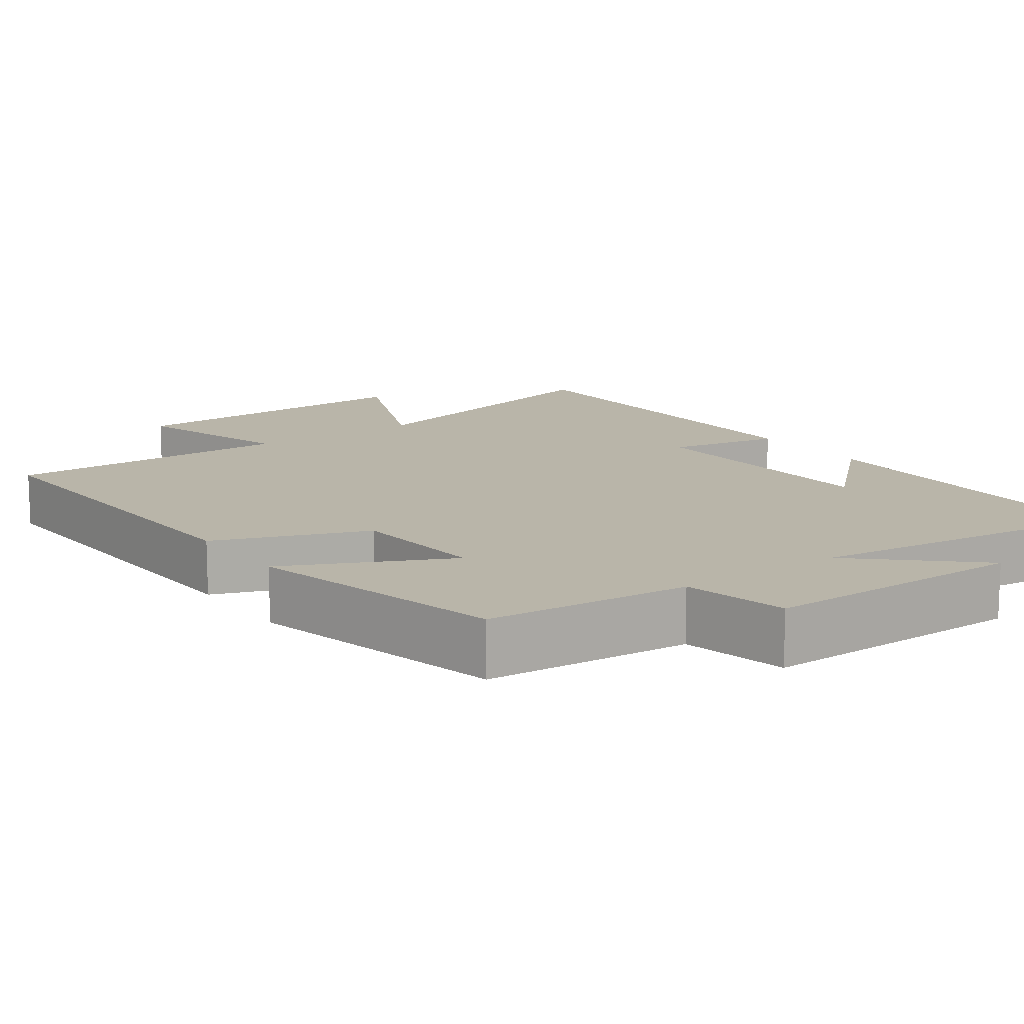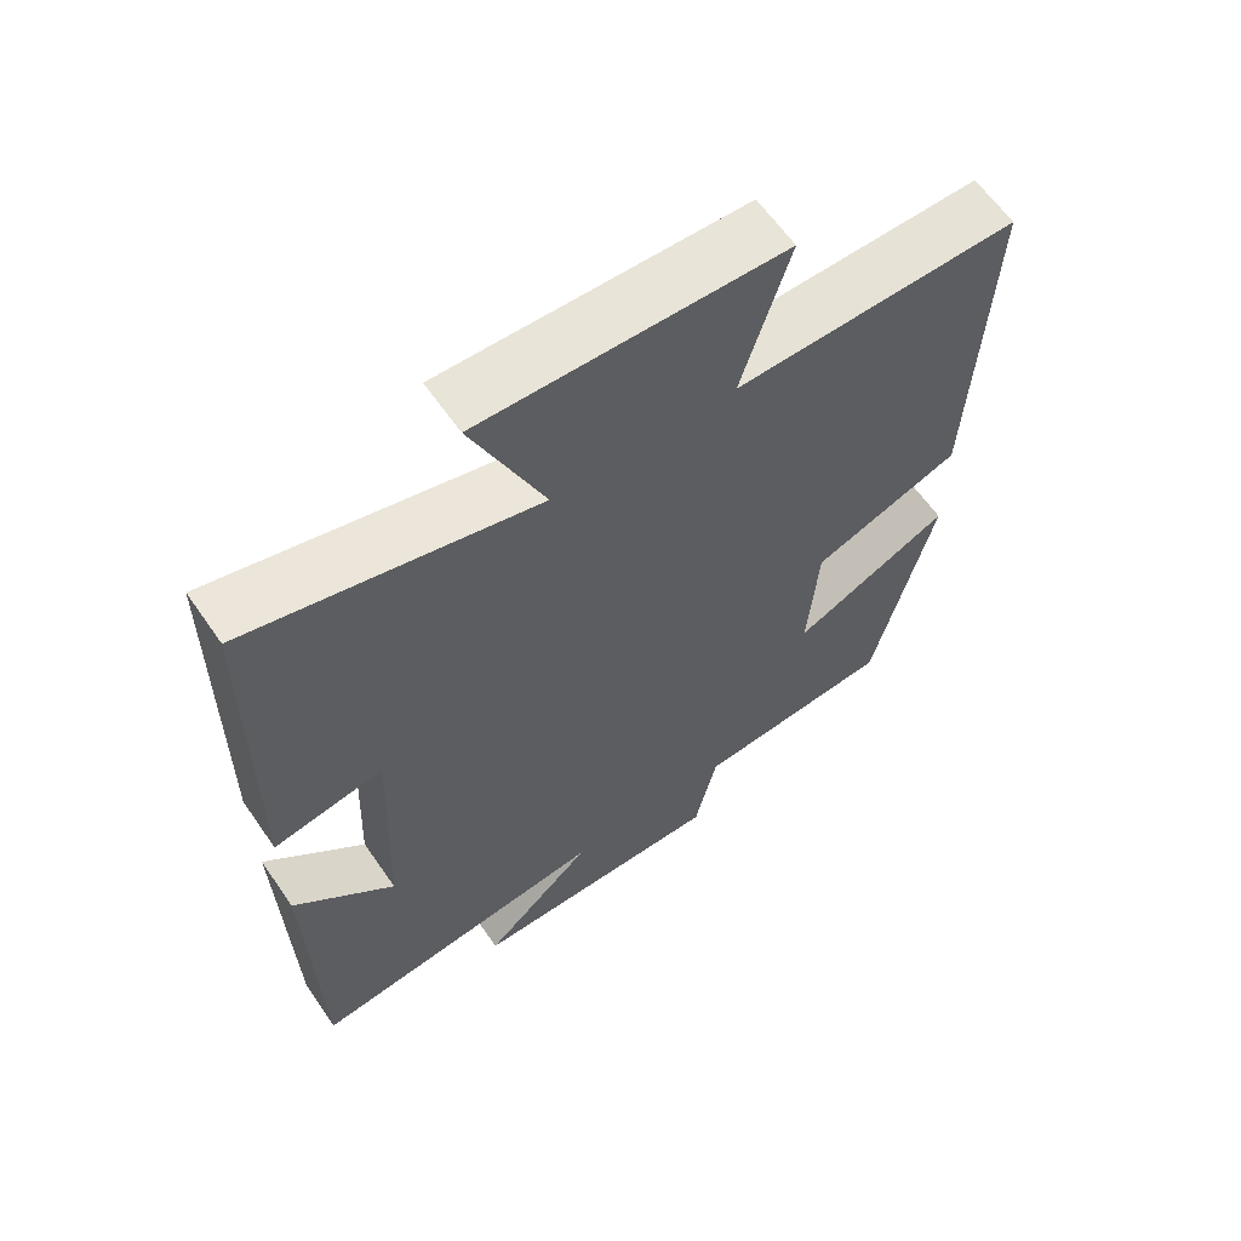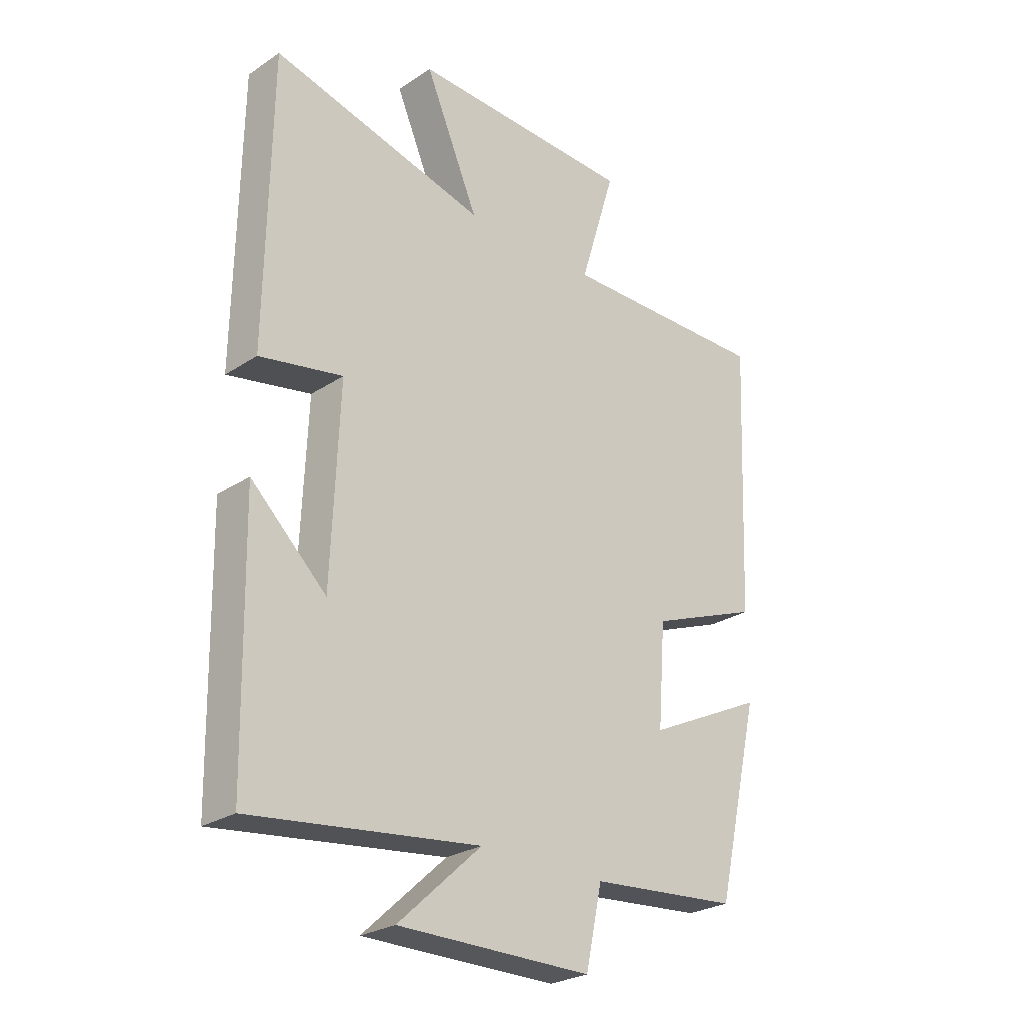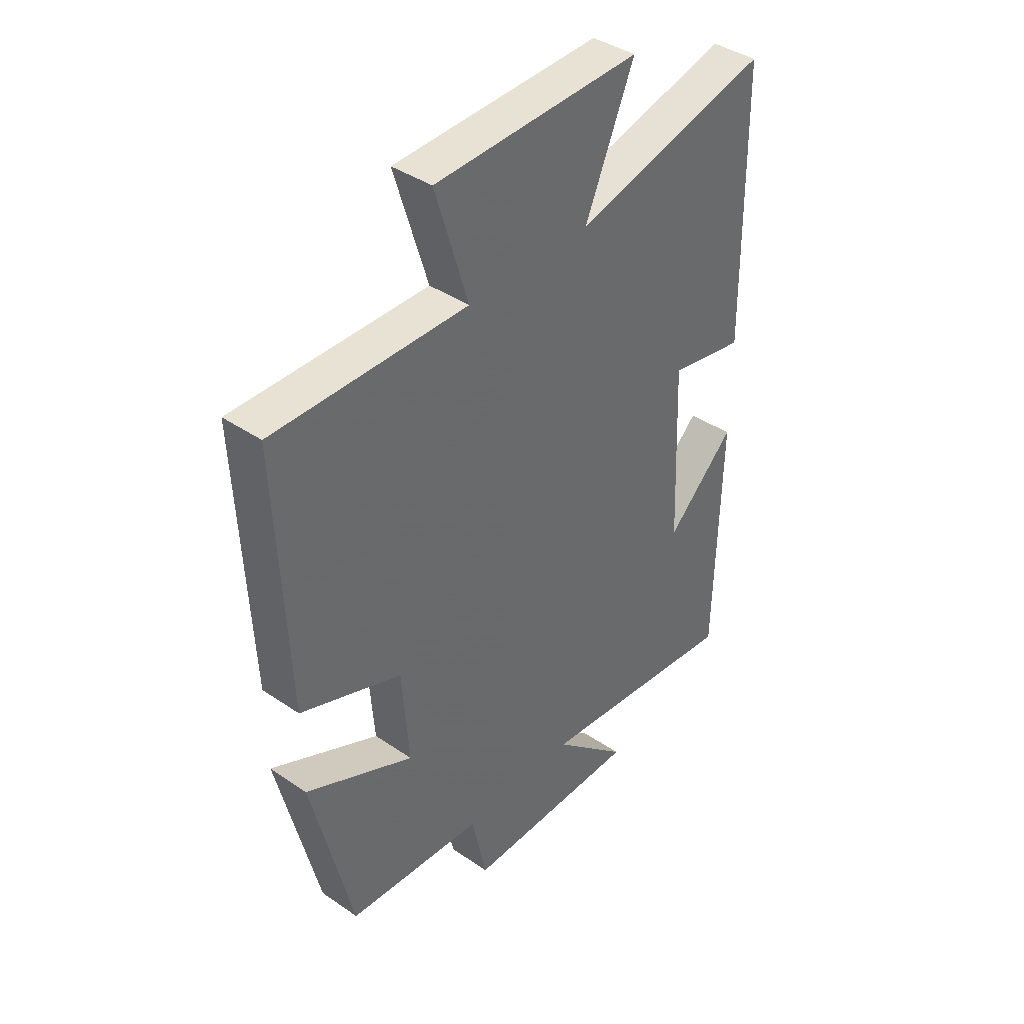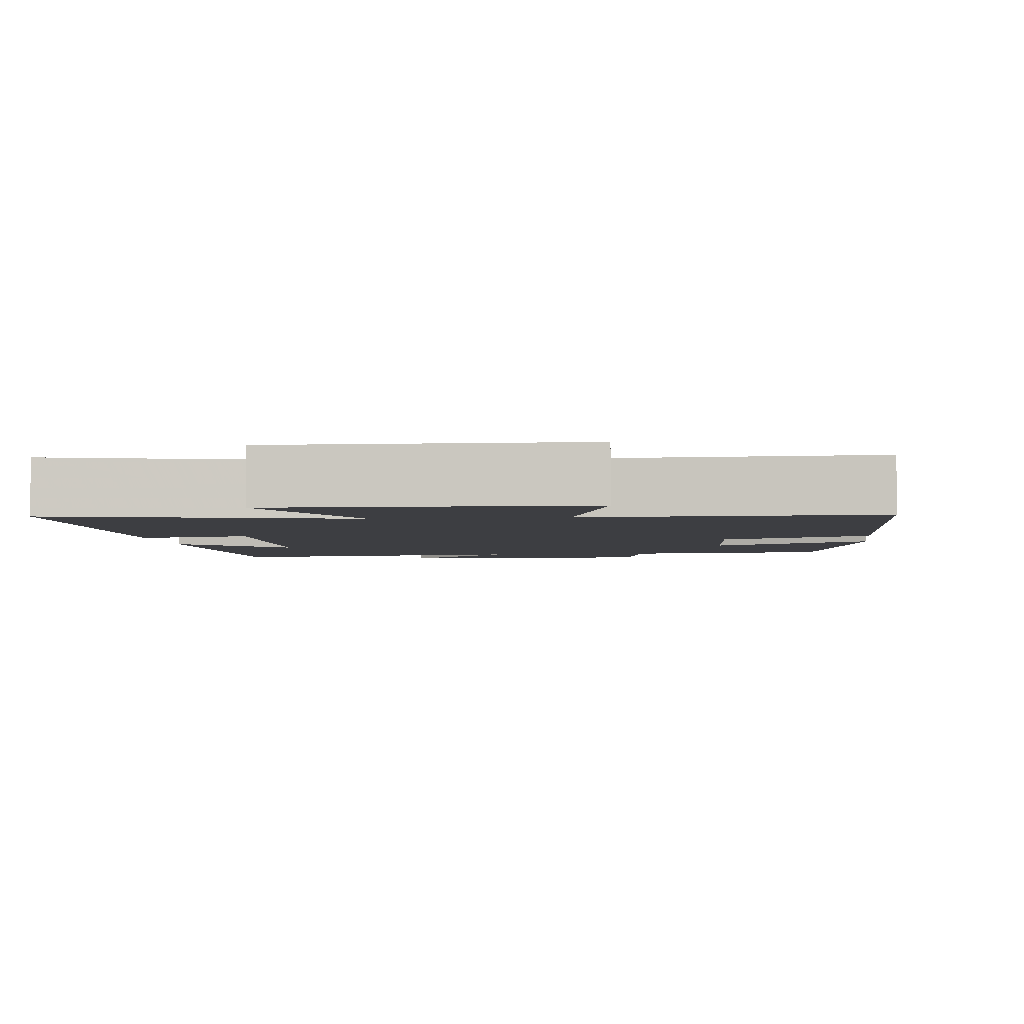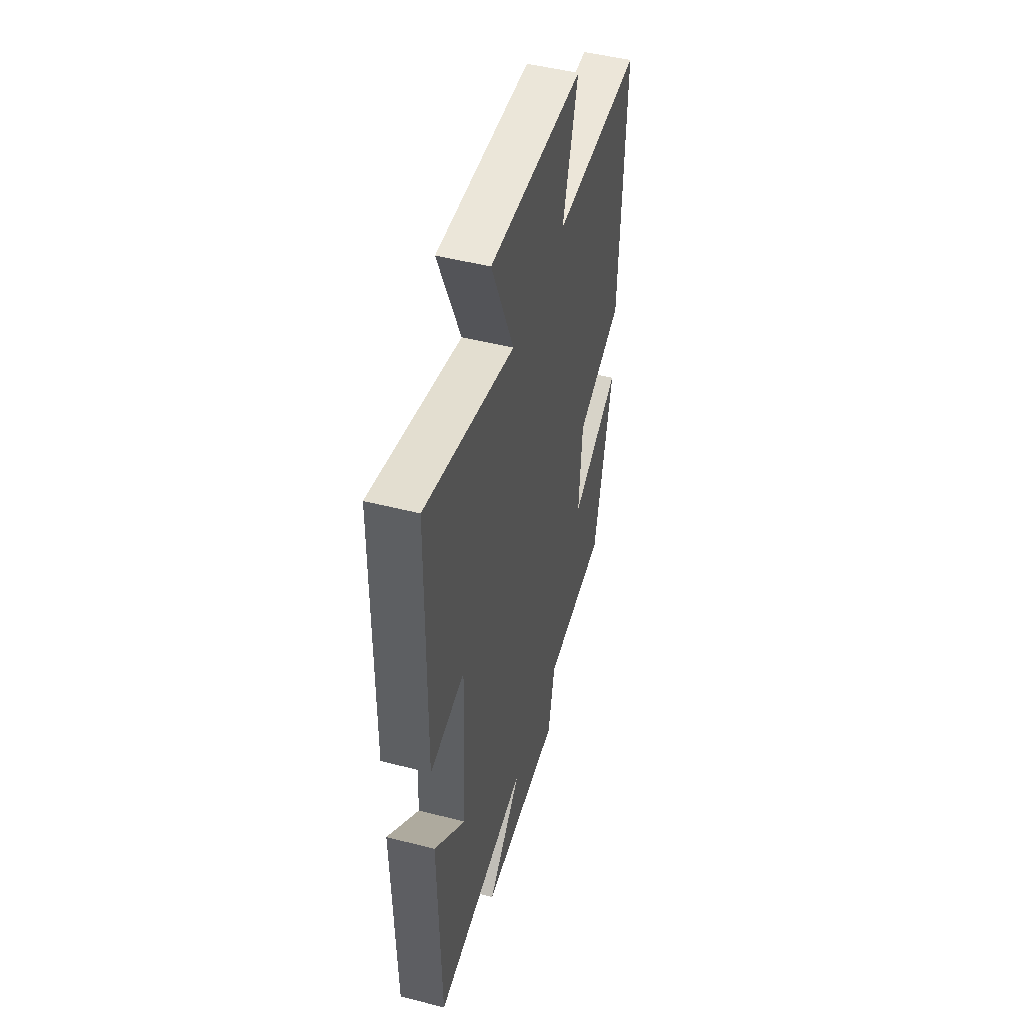
<metadata>
{"format":"obj","ext":"obj","renderer":"f3d","projection":"perspective","resolution":1024,"background":"white","views":[{"elev":13.4,"azim":144.3,"up":"+Y"},{"elev":62.4,"azim":-34.7,"up":"+Z"},{"elev":-26.4,"azim":-44.2,"up":"+Z"},{"elev":40.1,"azim":130.1,"up":"+Z"},{"elev":-3.5,"azim":7.2,"up":"+Y"},{"elev":48.4,"azim":-74.0,"up":"+Z"}]}
</metadata>
<code>
v 0.521 0.07 0.505
v 0.5 0.07 0.021
v 0.3 0.07 -0.056
v 0.286 0.07 -0.238
v 0.5 0.07 -0.135
v 0.42 0.07 -0.477
v 0.15 0.07 -0.5
v 0.12 0.07 -0.638
v -0.23 0.07 -0.638
v -0.08 0.07 -0.5
v -0.491 0.07 -0.551
v -0.5 0.07 -0.094
v -0.364 0.07 -0.223
v -0.35 0.07 0.117
v -0.5 0.07 0.088
v -0.493 0.07 0.597
v -0.105 0.07 0.5
v -0.202 0.07 0.725
v 0.204 0.07 0.713
v 0.139 0.07 0.5
v 0.521 0 0.505
v 0.5 0 0.021
v 0.3 0 -0.056
v 0.286 0 -0.238
v 0.5 0 -0.135
v 0.42 0 -0.477
v 0.15 0 -0.5
v 0.12 0 -0.638
v -0.23 0 -0.638
v -0.08 0 -0.5
v -0.491 0 -0.551
v -0.5 0 -0.094
v -0.364 0 -0.223
v -0.35 0 0.117
v -0.5 0 0.088
v -0.493 0 0.597
v -0.105 0 0.5
v -0.202 0 0.725
v 0.204 0 0.713
v 0.139 0 0.5
f 17 18 19 20
f 14 15 16 17
f 13 14 17 20
f 10 11 12 13
f 10 13 20 1
f 7 8 9 10
f 6 7 10
f 5 6 10
f 4 5 10
f 3 4 10
f 1 2 3
f 1 3 10
f 40 39 38 37
f 37 36 35 34
f 40 37 34 33
f 33 32 31 30
f 21 40 33 30
f 30 29 28 27
f 30 27 26
f 30 26 25
f 30 25 24
f 30 24 23
f 23 22 21
f 30 23 21
f 1 21 22 2
f 2 22 23 3
f 3 23 24 4
f 4 24 25 5
f 5 25 26 6
f 6 26 27 7
f 7 27 28 8
f 8 28 29 9
f 9 29 30 10
f 10 30 31 11
f 11 31 32 12
f 12 32 33 13
f 13 33 34 14
f 14 34 35 15
f 15 35 36 16
f 16 36 37 17
f 17 37 38 18
f 18 38 39 19
f 19 39 40 20
f 20 40 21 1

</code>
